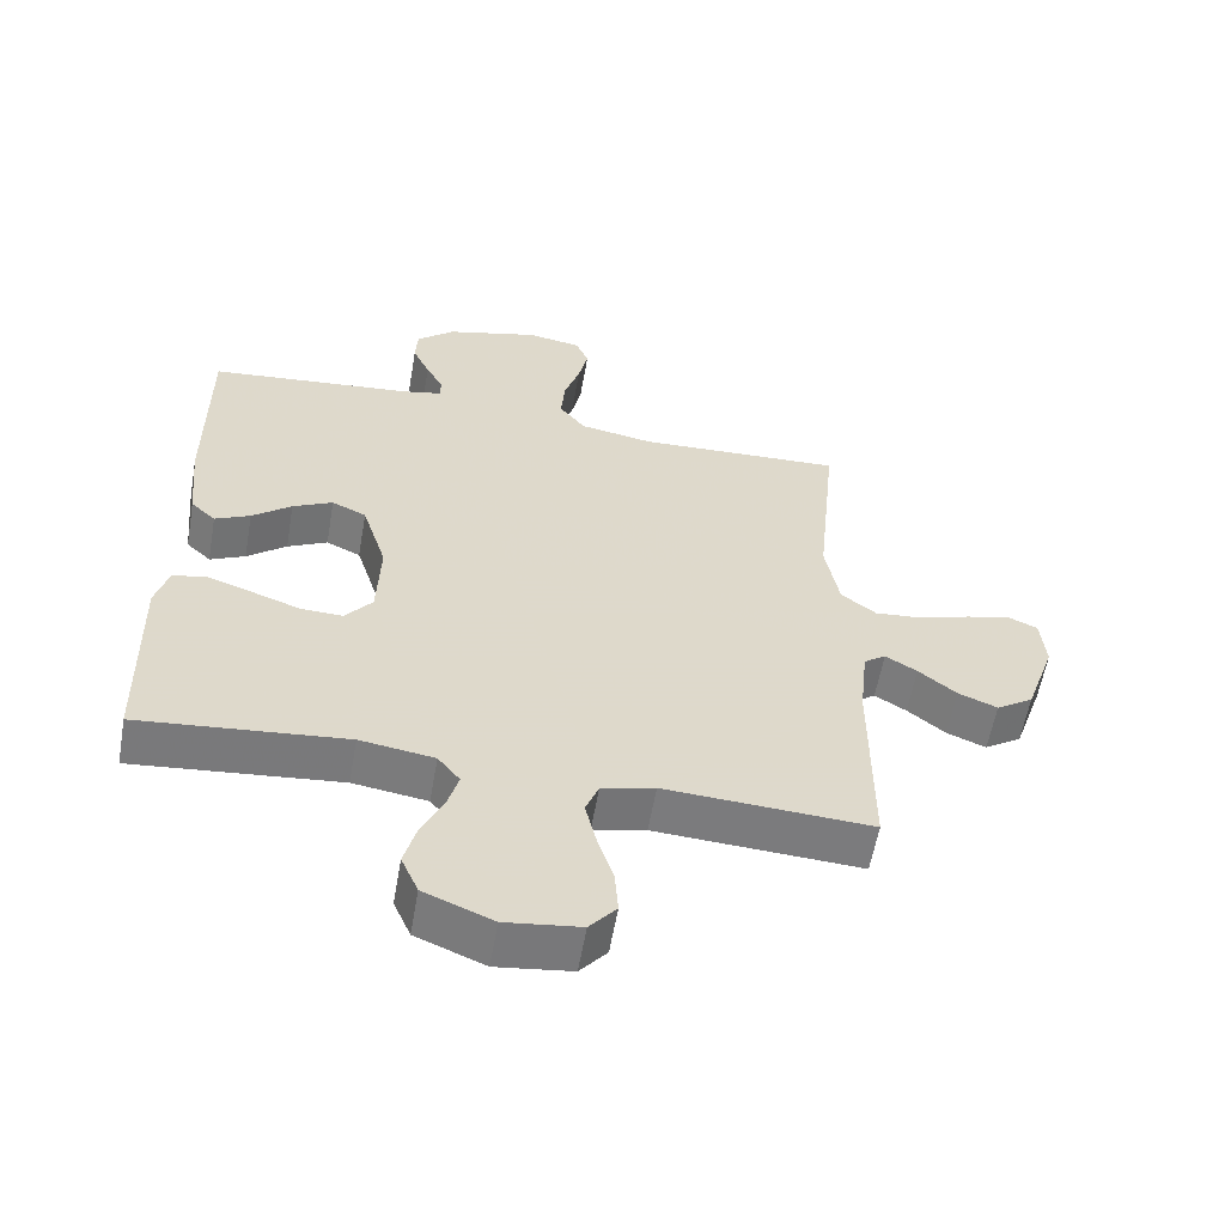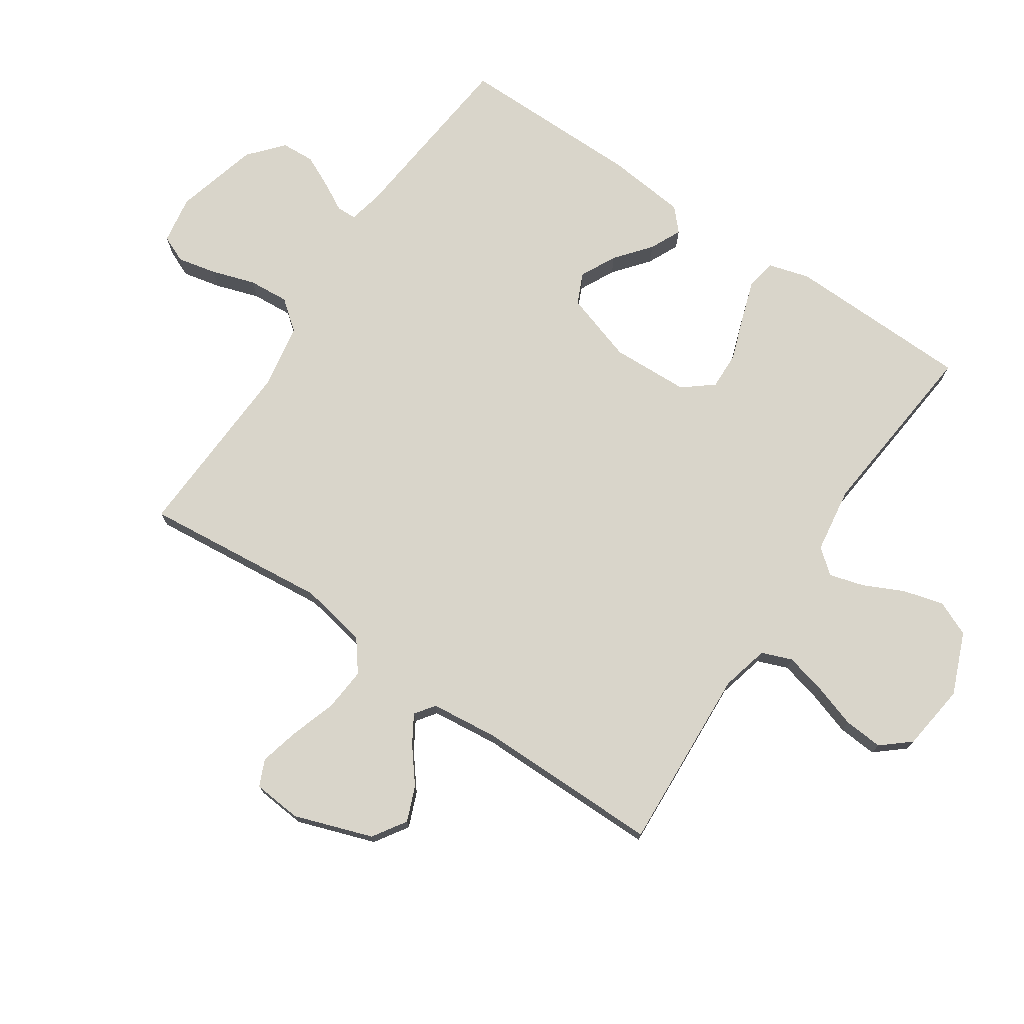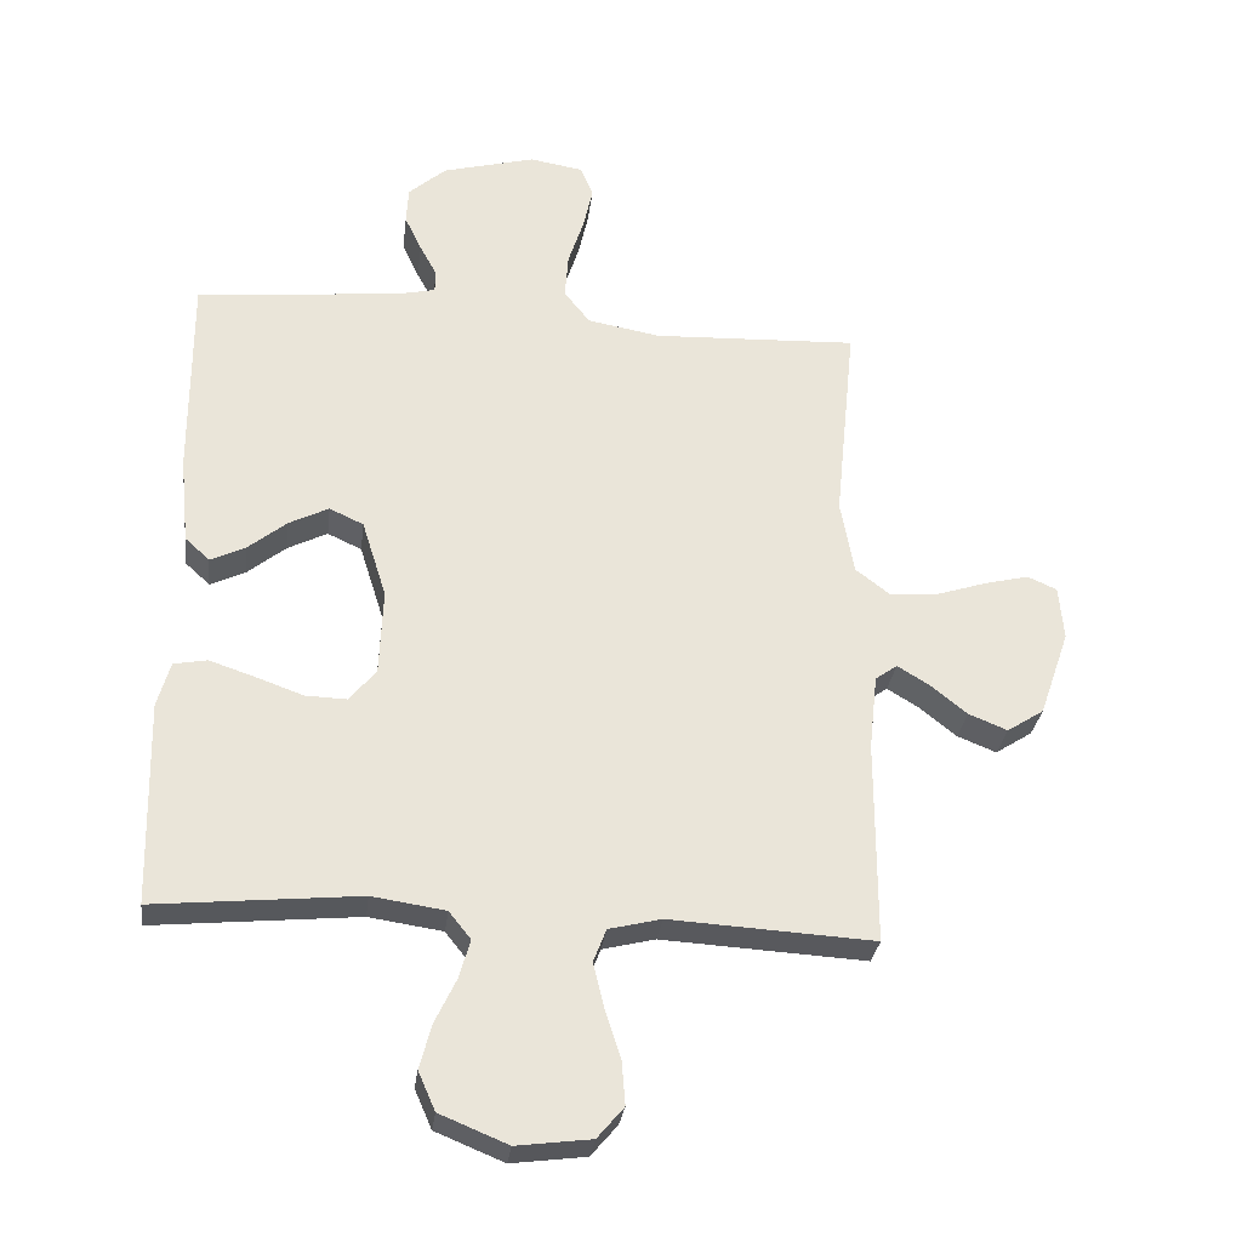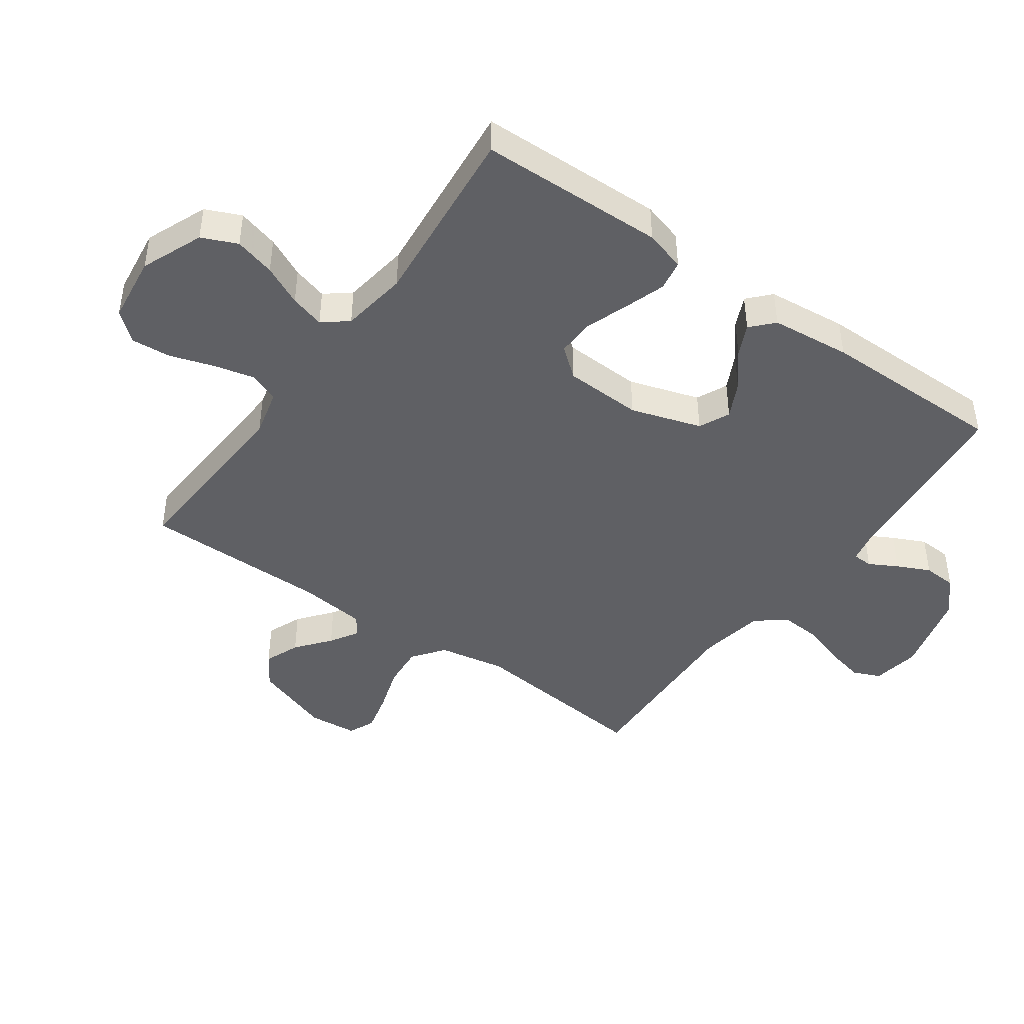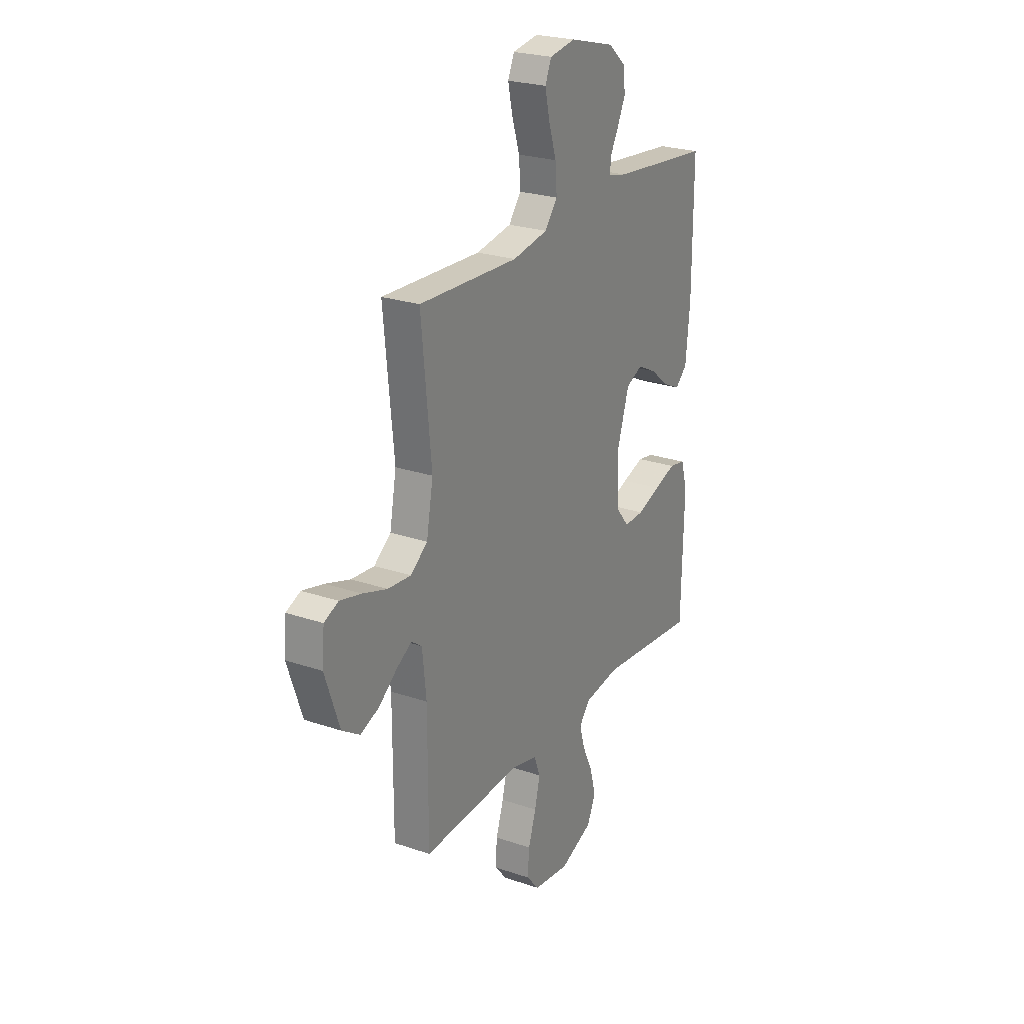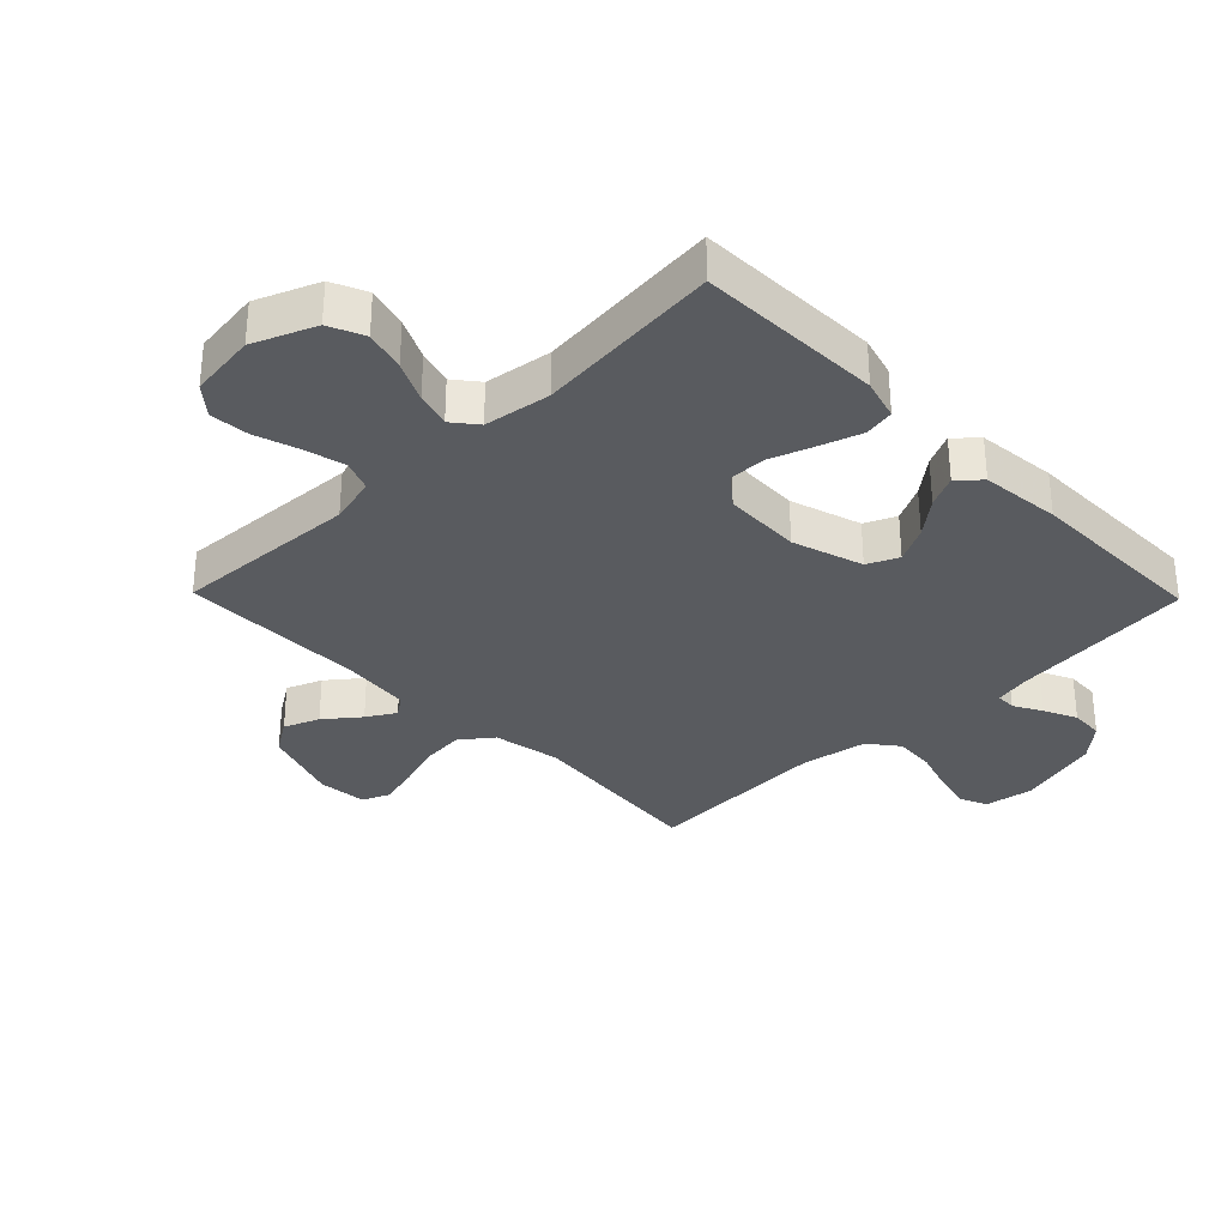
<metadata>
{"format":"obj","ext":"obj","renderer":"f3d","projection":"perspective","resolution":1024,"background":"white","views":[{"elev":-58.4,"azim":-9.9,"up":"+Z"},{"elev":74.4,"azim":124.0,"up":"+Y"},{"elev":-29.8,"azim":-7.1,"up":"+Z"},{"elev":-44.0,"azim":-125.5,"up":"+Y"},{"elev":24.5,"azim":119.3,"up":"+Z"},{"elev":-32.4,"azim":-135.7,"up":"+Y"}]}
</metadata>
<code>
v 0.5 0.07 0.5
v 0.47 0.07 0.2
v 0.49 0.07 0.091
v 0.541 0.07 0.052
v 0.611 0.07 0.058
v 0.685 0.07 0.082
v 0.75 0.07 0.098
v 0.793 0.07 0.079
v 0.8 0.07 0
v 0.756 0.07 -0.127
v 0.702 0.07 -0.162
v 0.645 0.07 -0.139
v 0.59 0.07 -0.095
v 0.544 0.07 -0.067
v 0.512 0.07 -0.09
v 0.5 0.07 -0.2
v 0.5 0.07 -0.5
v 0.2 0.07 -0.483
v 0.123 0.07 -0.502
v 0.104 0.07 -0.551
v 0.12 0.07 -0.617
v 0.143 0.07 -0.688
v 0.148 0.07 -0.752
v 0.109 0.07 -0.798
v 0 0.07 -0.812
v -0.1 0.07 -0.771
v -0.125 0.07 -0.714
v -0.107 0.07 -0.648
v -0.076 0.07 -0.583
v -0.06 0.07 -0.527
v -0.092 0.07 -0.487
v -0.2 0.07 -0.471
v -0.5 0.07 -0.5
v -0.507 0.07 -0.2
v -0.488 0.07 -0.134
v -0.439 0.07 -0.125
v -0.373 0.07 -0.147
v -0.303 0.07 -0.172
v -0.242 0.07 -0.174
v -0.203 0.07 -0.126
v -0.198 0.07 0
v -0.234 0.07 0.114
v -0.284 0.07 0.137
v -0.342 0.07 0.108
v -0.399 0.07 0.062
v -0.45 0.07 0.038
v -0.486 0.07 0.071
v -0.499 0.07 0.2
v -0.5 0.07 0.5
v -0.2 0.07 0.53
v -0.145 0.07 0.542
v -0.144 0.07 0.574
v -0.169 0.07 0.62
v -0.194 0.07 0.673
v -0.191 0.07 0.727
v -0.136 0.07 0.775
v 0 0.07 0.811
v 0.078 0.07 0.798
v 0.097 0.07 0.754
v 0.083 0.07 0.691
v 0.06 0.07 0.62
v 0.055 0.07 0.554
v 0.093 0.07 0.506
v 0.2 0.07 0.487
v 0.5 0 0.5
v 0.47 0 0.2
v 0.49 0 0.091
v 0.541 0 0.052
v 0.611 0 0.058
v 0.685 0 0.082
v 0.75 0 0.098
v 0.793 0 0.079
v 0.8 0 0
v 0.756 0 -0.127
v 0.702 0 -0.162
v 0.645 0 -0.139
v 0.59 0 -0.095
v 0.544 0 -0.067
v 0.512 0 -0.09
v 0.5 0 -0.2
v 0.5 0 -0.5
v 0.2 0 -0.483
v 0.123 0 -0.502
v 0.104 0 -0.551
v 0.12 0 -0.617
v 0.143 0 -0.688
v 0.148 0 -0.752
v 0.109 0 -0.798
v 0 0 -0.812
v -0.1 0 -0.771
v -0.125 0 -0.714
v -0.107 0 -0.648
v -0.076 0 -0.583
v -0.06 0 -0.527
v -0.092 0 -0.487
v -0.2 0 -0.471
v -0.5 0 -0.5
v -0.507 0 -0.2
v -0.488 0 -0.134
v -0.439 0 -0.125
v -0.373 0 -0.147
v -0.303 0 -0.172
v -0.242 0 -0.174
v -0.203 0 -0.126
v -0.198 0 0
v -0.234 0 0.114
v -0.284 0 0.137
v -0.342 0 0.108
v -0.399 0 0.062
v -0.45 0 0.038
v -0.486 0 0.071
v -0.499 0 0.2
v -0.5 0 0.5
v -0.2 0 0.53
v -0.145 0 0.542
v -0.144 0 0.574
v -0.169 0 0.62
v -0.194 0 0.673
v -0.191 0 0.727
v -0.136 0 0.775
v 0 0 0.811
v 0.078 0 0.798
v 0.097 0 0.754
v 0.083 0 0.691
v 0.06 0 0.62
v 0.055 0 0.554
v 0.093 0 0.506
v 0.2 0 0.487
f 58 59 60 61
f 56 57 58 61
f 56 61 62
f 55 56 62 63
f 52 53 54 55
f 47 48 49 50
f 47 50 51
f 44 45 46 47
f 43 44 47 51
f 42 43 51
f 41 42 51
f 40 41 51
f 35 36 37 38
f 33 34 35 38
f 32 33 38 39
f 31 32 39 40
f 26 27 28 29
f 26 29 30
f 25 26 30
f 24 25 30
f 21 22 23 24
f 20 21 24 30
f 19 20 30 31
f 16 17 18
f 15 16 18 19
f 10 11 12 13
f 10 13 14
f 9 10 14
f 8 9 14
f 5 6 7 8
f 5 8 14
f 4 5 14 15
f 64 1 2
f 63 64 2 3
f 52 55 63 3
f 19 31 40 51
f 15 19 51 52
f 3 4 15 52
f 125 124 123 122
f 125 122 121 120
f 126 125 120
f 127 126 120 119
f 119 118 117 116
f 114 113 112 111
f 115 114 111
f 111 110 109 108
f 115 111 108 107
f 115 107 106
f 115 106 105
f 115 105 104
f 102 101 100 99
f 102 99 98 97
f 103 102 97 96
f 104 103 96 95
f 93 92 91 90
f 94 93 90
f 94 90 89
f 94 89 88
f 88 87 86 85
f 94 88 85 84
f 95 94 84 83
f 82 81 80
f 83 82 80 79
f 77 76 75 74
f 78 77 74
f 78 74 73
f 78 73 72
f 72 71 70 69
f 78 72 69
f 79 78 69 68
f 66 65 128
f 67 66 128 127
f 67 127 119 116
f 115 104 95 83
f 116 115 83 79
f 116 79 68 67
f 1 65 66 2
f 2 66 67 3
f 3 67 68 4
f 4 68 69 5
f 5 69 70 6
f 6 70 71 7
f 7 71 72 8
f 8 72 73 9
f 9 73 74 10
f 10 74 75 11
f 11 75 76 12
f 12 76 77 13
f 13 77 78 14
f 14 78 79 15
f 15 79 80 16
f 16 80 81 17
f 17 81 82 18
f 18 82 83 19
f 19 83 84 20
f 20 84 85 21
f 21 85 86 22
f 22 86 87 23
f 23 87 88 24
f 24 88 89 25
f 25 89 90 26
f 26 90 91 27
f 27 91 92 28
f 28 92 93 29
f 29 93 94 30
f 30 94 95 31
f 31 95 96 32
f 32 96 97 33
f 33 97 98 34
f 34 98 99 35
f 35 99 100 36
f 36 100 101 37
f 37 101 102 38
f 38 102 103 39
f 39 103 104 40
f 40 104 105 41
f 41 105 106 42
f 42 106 107 43
f 43 107 108 44
f 44 108 109 45
f 45 109 110 46
f 46 110 111 47
f 47 111 112 48
f 48 112 113 49
f 49 113 114 50
f 50 114 115 51
f 51 115 116 52
f 52 116 117 53
f 53 117 118 54
f 54 118 119 55
f 55 119 120 56
f 56 120 121 57
f 57 121 122 58
f 58 122 123 59
f 59 123 124 60
f 60 124 125 61
f 61 125 126 62
f 62 126 127 63
f 63 127 128 64
f 64 128 65 1

</code>
